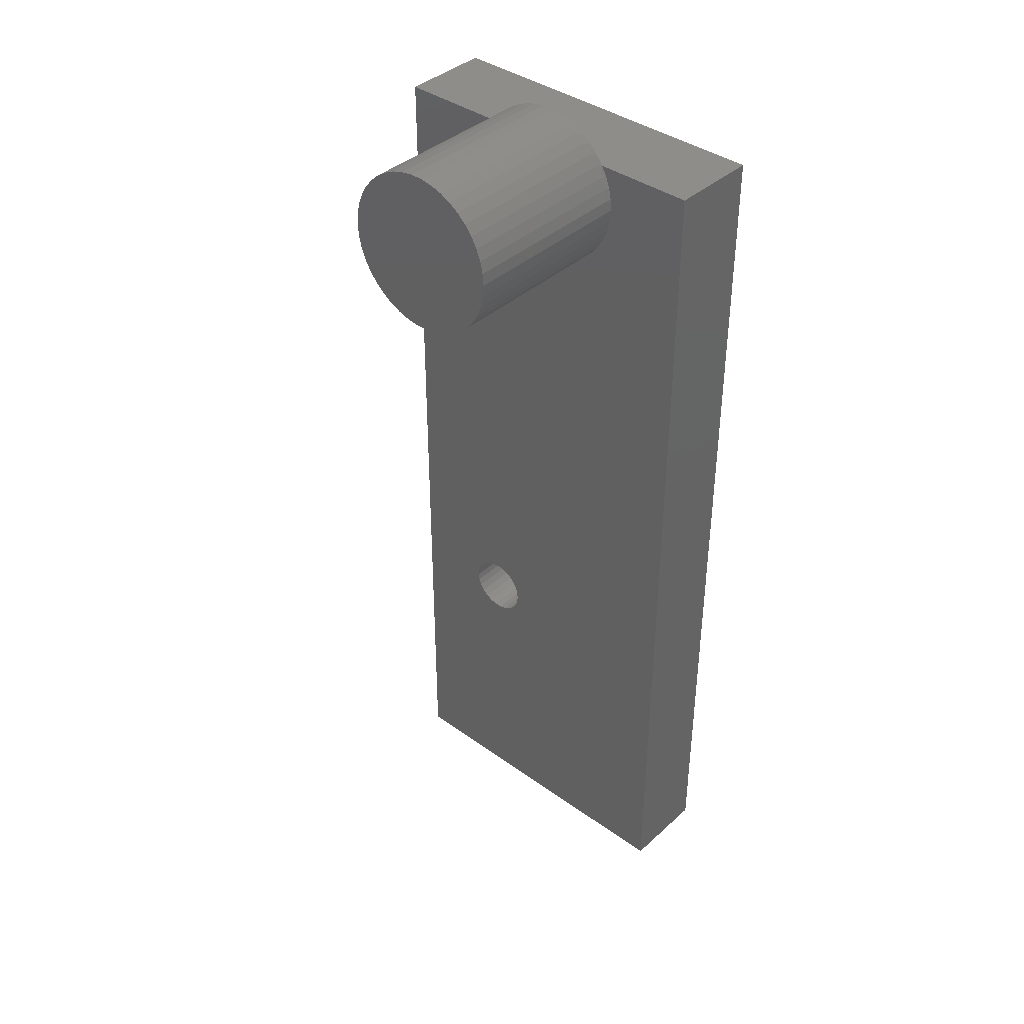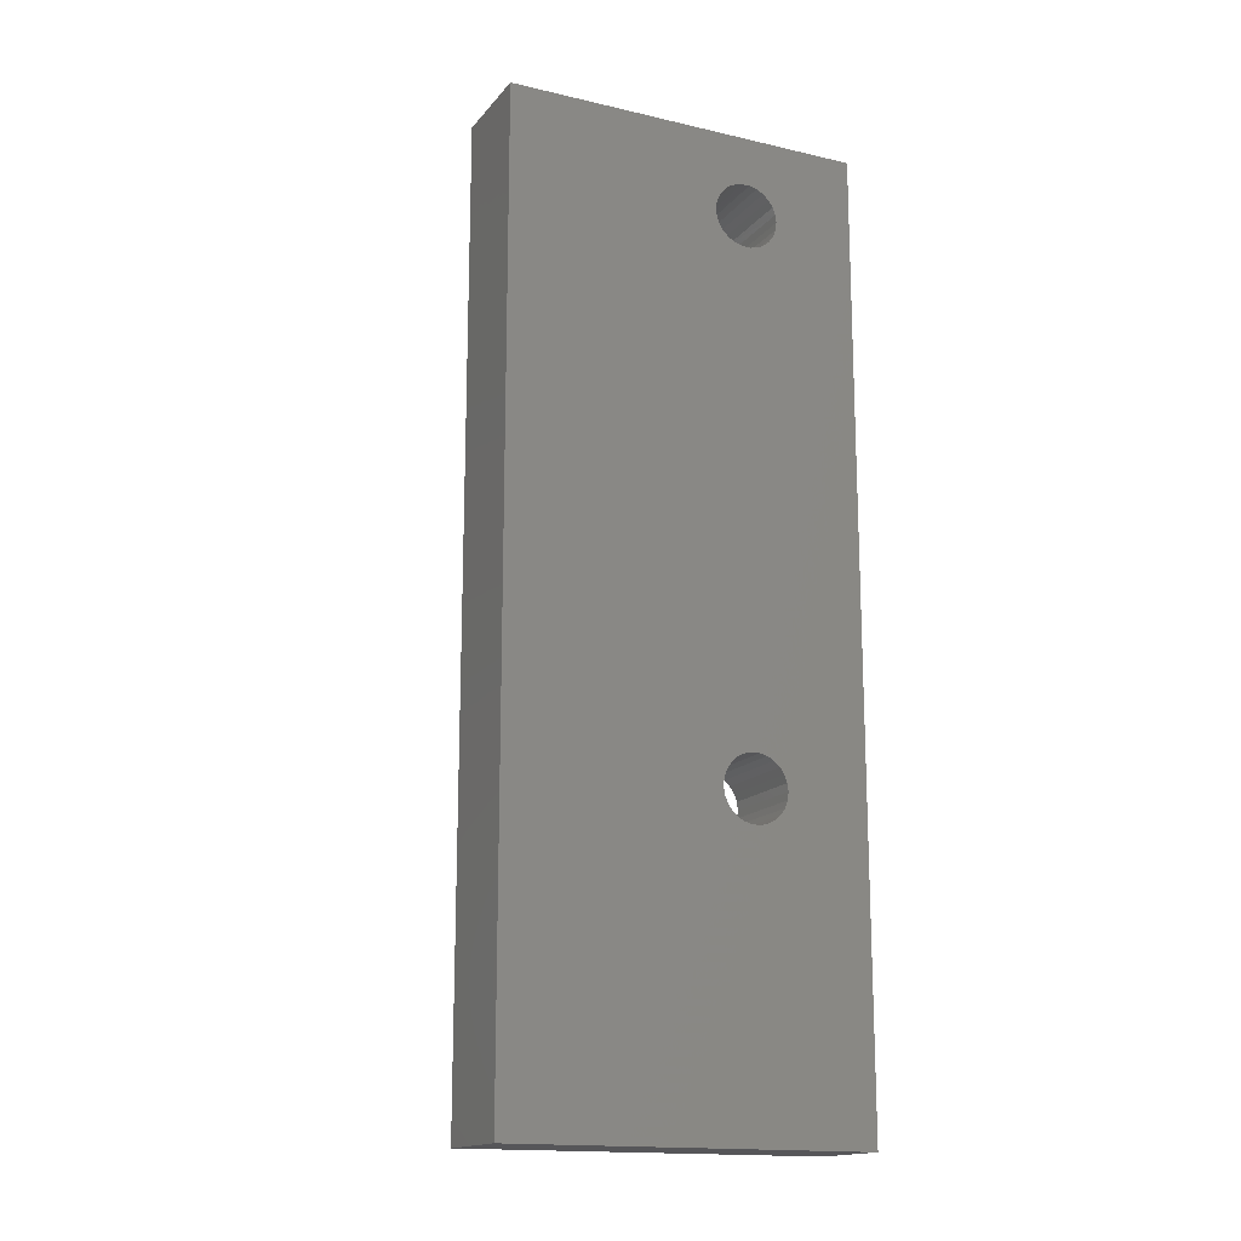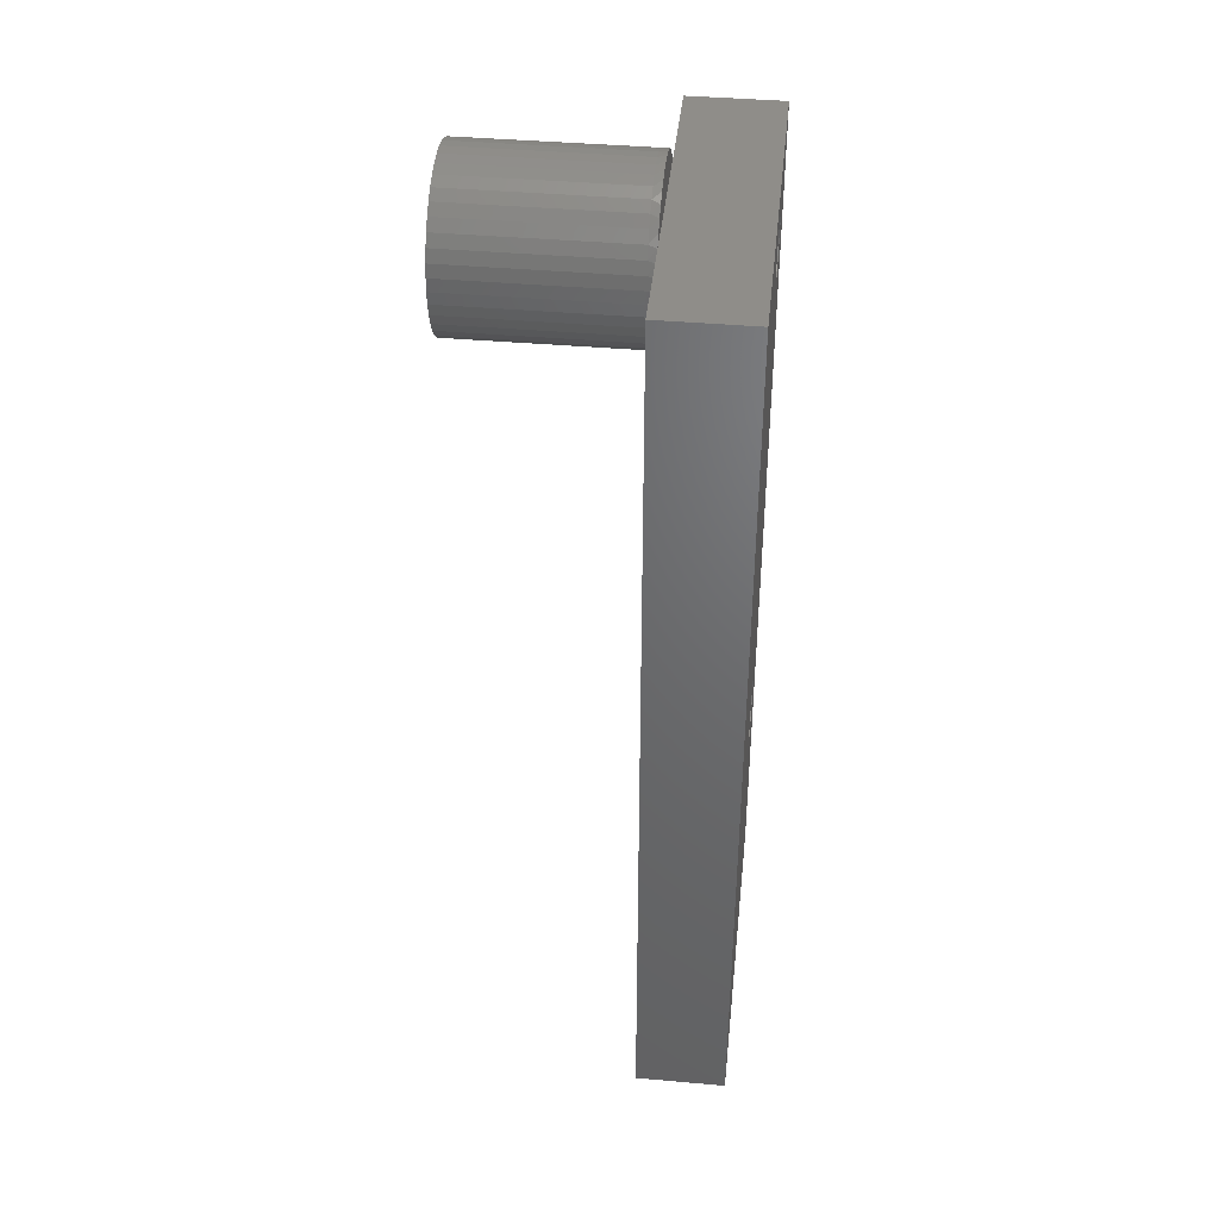
<metadata>
{"format":"stl","ext":"stl","renderer":"f3d","projection":"perspective","resolution":1024,"background":"white","views":[{"elev":39.3,"azim":41.9,"up":"+Z"},{"elev":-16.1,"azim":154.3,"up":"+Z"},{"elev":41.1,"azim":96.1,"up":"+Z"}]}
</metadata>
<code>
# stl→obj: 295 verts, 594 faces
v 0.318 -0.01587 -1.008
v -0.4115 -0.1905 -1.008
v -0.4115 -0.01587 -1.008
v 0.318 -0.1905 -1.008
v -0.4115 -0.1905 0.9148
v -0.4115 -0.01587 0.9148
v 0.318 -0.01587 0.9148
v 0.318 -0.1905 0.9148
v -0.4115 0 -1.008
v 0.318 0 -1.008
v -0.217 -0.1905 -0.4329
v -0.229 -0.1905 -0.4223
v -0.2381 -0.1905 -0.4091
v -0.2029 -0.1905 -0.4403
v -0.2438 -0.1905 -0.3942
v -0.1874 -0.1905 -0.4441
v -0.2457 -0.1905 -0.3783
v -0.1714 -0.1905 -0.4441
v -0.1558 -0.1905 -0.4403
v -0.1417 -0.1905 -0.4329
v -0.1297 -0.1905 -0.4223
v -0.1206 -0.1905 -0.4091
v -0.115 -0.1905 -0.3942
v -0.1131 -0.1905 -0.3783
v -0.115 -0.1905 -0.3624
v -0.2297 -0.1905 0.7059
v -0.2381 -0.1905 -0.3475
v -0.229 -0.1905 -0.3343
v -0.2182 -0.1905 0.6953
v -0.217 -0.1905 -0.3237
v -0.2384 -0.1905 0.7189
v -0.2045 -0.1905 0.6877
v -0.2029 -0.1905 -0.3163
v -0.1895 -0.1905 0.6835
v -0.1874 -0.1905 -0.3125
v -0.2439 -0.1905 0.7336
v -0.2438 -0.1905 -0.3624
v -0.2457 -0.1905 0.7492
v -0.2438 -0.1905 0.7647
v -0.2383 -0.1905 0.7794
v -0.1233 -0.1905 0.6776
v -0.1585 -0.1905 0.6861
v -0.1738 -0.1905 0.6829
v -0.1443 -0.1905 0.6928
v -0.2296 -0.1905 0.7924
v -0.1004 -0.1905 0.6658
v -0.07586 -0.1905 0.6576
v -0.1714 -0.1905 -0.3125
v -0.05039 -0.1905 0.6532
v -0.2045 -0.1905 0.8324
v -0.218 -0.1905 0.8029
v -0.2043 -0.1905 0.8105
v -0.02456 -0.1905 0.6526
v -0.1558 -0.1905 -0.3163
v -0.2019 -0.1905 0.8541
v 0.001065 -0.1905 0.656
v -0.1417 -0.1905 -0.3237
v -0.1966 -0.1905 0.8753
v 0.02588 -0.1905 0.6632
v -0.1297 -0.1905 -0.3343
v -0.1886 -0.1905 0.8956
v 0.04932 -0.1905 0.6741
v -0.178 -0.1905 0.9148
v 0.07086 -0.1905 0.6884
v -0.1206 -0.1905 -0.3475
v 0.08999 -0.1905 0.7058
v 0.135 -0.1905 0.8472
v 0.1367 -0.1905 0.8231
v 0.1299 -0.1905 0.8709
v 0.1215 -0.1905 0.8935
v 0.11 -0.1905 0.9148
v 0.1063 -0.1905 0.7259
v 0.1193 -0.1905 0.7481
v 0.1289 -0.1905 0.7722
v 0.1347 -0.1905 0.7973
v -0.4115 0 0.9148
v 0.318 0 0.9148
v -0.217 0 -0.4329
v -0.229 0 -0.4223
v -0.2381 0 -0.4091
v -0.2029 0 -0.4403
v -0.2438 0 -0.3942
v -0.1874 0 -0.4441
v -0.2457 0 -0.3783
v -0.1714 0 -0.4441
v -0.1558 0 -0.4403
v -0.1417 0 -0.4329
v -0.1297 0 -0.4223
v -0.1206 0 -0.4091
v -0.115 0 -0.3942
v -0.1131 0 -0.3783
v -0.115 0 -0.3624
v -0.217 0 0.6945
v -0.229 0 -0.3343
v -0.229 0 0.7051
v -0.217 0 -0.3237
v -0.2381 0 0.7182
v -0.2381 0 -0.3475
v -0.2029 0 0.687
v -0.2029 0 -0.3163
v -0.1874 0 0.6832
v -0.1874 0 -0.3125
v -0.2438 0 -0.3624
v -0.2438 0 0.7332
v -0.2457 0 0.749
v -0.1714 0 0.6832
v -0.1714 0 -0.3125
v -0.2438 0 0.7649
v -0.1558 0 0.687
v -0.1558 0 -0.3163
v -0.2381 0 0.7798
v -0.1417 0 0.6945
v -0.1417 0 -0.3237
v -0.229 0 0.793
v -0.1297 0 0.7051
v -0.1297 0 -0.3343
v -0.217 0 0.8036
v -0.2029 0 0.811
v -0.1874 0 0.8149
v -0.1714 0 0.8149
v -0.1206 0 -0.3475
v -0.1131 0 0.749
v -0.115 0 0.7649
v -0.1206 0 0.7798
v -0.1297 0 0.793
v -0.1417 0 0.8036
v -0.1558 0 0.811
v -0.1206 0 0.7182
v -0.115 0 0.7332
v 0.1367 -0.2063 0.8231
v 0.1348 -0.2063 0.8485
v 0.1291 -0.2063 0.8734
v 0.1198 -0.2063 0.8972
v 0.107 -0.2063 0.9193
v 0.09538 -0.1905 0.9345
v 0.09111 -0.2063 0.9392
v 0.07814 -0.1905 0.9518
v 0.07241 -0.2063 0.9566
v 0.0586 -0.1905 0.9665
v 0.05132 -0.2063 0.971
v 0.03715 -0.1905 0.9783
v 0.02833 -0.2063 0.982
v 0.01425 -0.1905 0.9869
v 0.003951 -0.2063 0.9895
v -0.009643 -0.1905 0.9921
v -0.02128 -0.2063 0.9933
v -0.03404 -0.1905 0.9938
v -0.0468 -0.2063 0.9933
v -0.05843 -0.1905 0.9921
v -0.07203 -0.2063 0.9895
v -0.08233 -0.1905 0.9869
v -0.09641 -0.2063 0.982
v -0.1052 -0.1905 0.9783
v -0.1194 -0.2063 0.971
v -0.1267 -0.1905 0.9665
v -0.1405 -0.2063 0.9566
v -0.1462 -0.1905 0.9518
v -0.1592 -0.2063 0.9392
v -0.1635 -0.1905 0.9345
v -0.1751 -0.2063 0.9193
v -0.1879 -0.2063 0.8972
v -0.1972 -0.2063 0.8734
v -0.2029 -0.2063 0.8485
v -0.2048 -0.2063 0.8231
v -0.2029 -0.2063 0.7977
v -0.2011 -0.1905 0.7881
v -0.1972 -0.2063 0.7728
v -0.195 -0.1905 0.7663
v -0.1879 -0.2063 0.749
v -0.1861 -0.1905 0.7456
v -0.1751 -0.2063 0.7269
v -0.1746 -0.1905 0.7262
v -0.1605 -0.1905 0.7085
v -0.1592 -0.2063 0.707
v -0.1405 -0.2063 0.6896
v -0.1194 -0.2063 0.6753
v -0.09641 -0.2063 0.6642
v -0.07203 -0.2063 0.6567
v -0.0468 -0.2063 0.6529
v -0.02128 -0.2063 0.6529
v 0.003951 -0.2063 0.6567
v 0.02833 -0.2063 0.6642
v 0.05132 -0.2063 0.6753
v 0.07241 -0.2063 0.6896
v 0.09111 -0.2063 0.707
v 0.107 -0.2063 0.7269
v 0.1198 -0.2063 0.749
v 0.1291 -0.2063 0.7728
v 0.1348 -0.2063 0.7977
v -0.115 -0.01587 0.7649
v -0.1131 -0.01587 0.749
v -0.1131 -0.1905 0.749
v -0.115 -0.1905 0.7651
v -0.1206 -0.01587 0.7798
v -0.1208 -0.1905 0.7802
v -0.1297 -0.01587 0.793
v -0.1301 -0.1905 0.7934
v -0.1417 -0.01587 0.8036
v -0.1423 -0.1905 0.804
v -0.1558 -0.01587 0.811
v -0.1567 -0.1905 0.8114
v -0.1714 -0.01587 0.8149
v -0.1725 -0.1905 0.815
v -0.1874 -0.01587 0.8149
v -0.1887 -0.1905 0.8147
v -0.2029 -0.01587 0.811
v -0.217 -0.01587 0.8036
v -0.229 -0.01587 0.793
v -0.2381 -0.01587 0.7798
v -0.2438 -0.01587 0.7649
v -0.2457 -0.01587 0.749
v -0.2438 -0.01587 0.7332
v -0.2381 -0.01587 0.7182
v -0.229 -0.01587 0.7051
v -0.217 -0.01587 0.6945
v -0.2029 -0.01587 0.687
v -0.1874 -0.01587 0.6832
v -0.1714 -0.01587 0.6832
v -0.1558 -0.01587 0.687
v -0.1417 -0.01587 0.6945
v -0.1337 -0.1905 0.701
v -0.1297 -0.01587 0.7051
v -0.1249 -0.1905 0.7111
v -0.1206 -0.01587 0.7182
v -0.1184 -0.1905 0.7229
v -0.115 -0.01587 0.7332
v -0.1144 -0.1905 0.7357
v -0.115 -0.01587 -0.3624
v -0.1131 -0.01587 -0.3783
v -0.1206 -0.01587 -0.3475
v -0.1297 -0.01587 -0.3343
v -0.1417 -0.01587 -0.3237
v -0.1558 -0.01587 -0.3163
v -0.1714 -0.01587 -0.3125
v -0.1874 -0.01587 -0.3125
v -0.2029 -0.01587 -0.3163
v -0.217 -0.01587 -0.3237
v -0.229 -0.01587 -0.3343
v -0.2381 -0.01587 -0.3475
v -0.2438 -0.01587 -0.3624
v -0.2457 -0.01587 -0.3783
v -0.2438 -0.01587 -0.3942
v -0.2381 -0.01587 -0.4091
v -0.229 -0.01587 -0.4223
v -0.217 -0.01587 -0.4329
v -0.2029 -0.01587 -0.4403
v -0.1874 -0.01587 -0.4441
v -0.1714 -0.01587 -0.4441
v -0.1558 -0.01587 -0.4403
v -0.1417 -0.01587 -0.4329
v -0.1297 -0.01587 -0.4223
v -0.1206 -0.01587 -0.4091
v -0.115 -0.01587 -0.3942
v 0.1367 -0.5714 0.8231
v 0.1348 -0.5714 0.8485
v 0.1291 -0.5714 0.8734
v 0.1198 -0.5714 0.8972
v 0.107 -0.5714 0.9193
v 0.09111 -0.5714 0.9392
v 0.07241 -0.5714 0.9566
v 0.05132 -0.5714 0.971
v 0.02833 -0.5714 0.982
v 0.003951 -0.5714 0.9895
v -0.02128 -0.5714 0.9933
v -0.0468 -0.5714 0.9933
v -0.07203 -0.5714 0.9895
v -0.09641 -0.5714 0.982
v -0.1194 -0.5714 0.971
v -0.1405 -0.5714 0.9566
v -0.1592 -0.5714 0.9392
v -0.1751 -0.5714 0.9193
v -0.1879 -0.5714 0.8972
v -0.1972 -0.5714 0.8734
v -0.2029 -0.5714 0.8485
v -0.2048 -0.5714 0.8231
v -0.2029 -0.5714 0.7977
v -0.1972 -0.5714 0.7728
v -0.1879 -0.5714 0.749
v -0.1751 -0.5714 0.7269
v -0.1592 -0.5714 0.707
v -0.1405 -0.5714 0.6896
v -0.1194 -0.5714 0.6753
v -0.09641 -0.5714 0.6642
v -0.07203 -0.5714 0.6567
v -0.0468 -0.5714 0.6529
v -0.02128 -0.5714 0.6529
v 0.003951 -0.5714 0.6567
v 0.02833 -0.5714 0.6642
v 0.05132 -0.5714 0.6753
v 0.07241 -0.5714 0.6896
v 0.09111 -0.5714 0.707
v 0.107 -0.5714 0.7269
v 0.1198 -0.5714 0.749
v 0.1291 -0.5714 0.7728
v 0.1348 -0.5714 0.7977
f 1 2 3
f 1 4 2
f 3 5 6
f 3 2 5
f 7 4 1
f 7 8 4
f 1 3 9
f 1 9 10
f 11 12 2
f 13 2 12
f 14 11 2
f 15 2 13
f 16 14 2
f 17 2 15
f 18 16 2
f 19 2 4
f 19 18 2
f 20 19 4
f 21 20 4
f 22 21 4
f 23 22 4
f 24 23 4
f 25 24 4
f 26 27 28
f 29 26 28
f 29 28 30
f 31 27 26
f 32 29 30
f 32 30 33
f 34 32 33
f 34 33 35
f 5 31 36
f 5 37 27
f 5 27 31
f 38 5 36
f 39 5 38
f 40 5 39
f 41 42 43
f 41 44 42
f 45 5 40
f 46 43 34
f 46 41 43
f 47 34 35
f 47 35 48
f 47 46 34
f 49 47 48
f 50 51 52
f 50 45 51
f 53 49 48
f 53 48 54
f 55 5 45
f 55 45 50
f 56 54 57
f 56 53 54
f 58 5 55
f 59 57 60
f 59 56 57
f 61 5 58
f 62 59 60
f 63 5 61
f 64 60 65
f 64 62 60
f 66 65 25
f 66 64 65
f 8 67 68
f 8 69 67
f 8 70 69
f 8 71 70
f 8 25 4
f 8 72 66
f 8 73 72
f 8 74 73
f 8 75 74
f 8 68 75
f 8 66 25
f 5 2 17
f 5 17 37
f 71 8 7
f 63 71 7
f 6 5 63
f 6 63 7
f 3 6 76
f 3 76 9
f 7 1 10
f 7 10 77
f 78 9 79
f 80 79 9
f 81 9 78
f 82 80 9
f 83 9 81
f 84 82 9
f 85 9 83
f 86 10 9
f 86 9 85
f 87 10 86
f 88 10 87
f 89 10 88
f 90 10 89
f 91 10 90
f 92 10 91
f 93 94 95
f 93 96 94
f 97 95 94
f 97 94 98
f 99 100 96
f 99 96 93
f 101 102 100
f 101 100 99
f 76 98 103
f 76 97 98
f 76 104 97
f 105 104 76
f 106 107 102
f 106 102 101
f 108 105 76
f 109 110 107
f 109 107 106
f 111 108 76
f 112 113 110
f 112 110 109
f 114 111 76
f 115 116 113
f 115 113 112
f 117 114 76
f 118 117 76
f 119 118 76
f 120 119 76
f 77 92 121
f 77 121 116
f 77 122 123
f 77 123 124
f 77 124 125
f 77 125 126
f 77 126 127
f 77 127 120
f 77 116 115
f 77 115 128
f 77 128 129
f 77 129 122
f 77 120 76
f 77 10 92
f 76 84 9
f 76 103 84
f 130 68 67
f 131 67 69
f 131 130 67
f 132 131 69
f 132 69 70
f 133 132 70
f 133 70 71
f 134 133 71
f 134 71 135
f 136 134 135
f 136 135 137
f 138 136 137
f 138 137 139
f 140 138 139
f 140 139 141
f 142 140 141
f 142 141 143
f 144 142 143
f 144 143 145
f 146 144 145
f 146 145 147
f 148 146 147
f 148 147 149
f 150 148 149
f 150 149 151
f 152 150 151
f 152 151 153
f 154 152 153
f 154 153 155
f 156 154 155
f 156 155 157
f 158 156 157
f 158 157 159
f 160 159 63
f 160 158 159
f 161 63 61
f 161 61 58
f 161 160 63
f 162 58 55
f 162 161 58
f 163 55 50
f 163 162 55
f 164 50 52
f 164 163 50
f 165 52 166
f 165 164 52
f 167 166 168
f 167 165 166
f 169 168 170
f 169 167 168
f 171 170 172
f 171 172 173
f 171 169 170
f 174 173 44
f 174 171 173
f 175 44 41
f 175 174 44
f 176 175 41
f 176 41 46
f 177 176 46
f 177 46 47
f 178 177 47
f 178 47 49
f 179 178 49
f 179 49 53
f 180 179 53
f 180 53 56
f 181 180 56
f 181 56 59
f 182 181 59
f 182 59 62
f 183 182 62
f 183 62 64
f 184 183 64
f 184 64 66
f 185 184 66
f 185 66 72
f 186 185 72
f 186 72 73
f 187 186 73
f 187 73 74
f 188 187 74
f 188 74 75
f 189 188 75
f 189 75 68
f 130 189 68
f 190 191 192
f 190 192 193
f 194 193 195
f 194 190 193
f 196 195 197
f 196 194 195
f 198 197 199
f 198 196 197
f 200 199 201
f 200 198 199
f 202 201 203
f 202 200 201
f 204 203 205
f 204 202 203
f 206 205 52
f 206 204 205
f 207 52 51
f 207 206 52
f 208 51 45
f 208 207 51
f 209 208 45
f 209 45 40
f 210 209 40
f 210 40 39
f 211 210 39
f 211 39 38
f 211 38 36
f 212 211 36
f 212 36 31
f 213 212 31
f 213 31 26
f 214 213 26
f 214 26 29
f 215 214 29
f 215 29 32
f 216 215 32
f 216 32 34
f 217 216 34
f 217 34 43
f 218 217 43
f 218 43 42
f 219 218 42
f 219 42 44
f 220 219 44
f 220 44 221
f 222 221 223
f 222 220 221
f 224 223 225
f 224 222 223
f 226 225 227
f 226 224 225
f 191 227 192
f 191 226 227
f 228 229 24
f 228 24 25
f 230 25 65
f 230 228 25
f 231 65 60
f 231 230 65
f 232 60 57
f 232 231 60
f 233 57 54
f 233 232 57
f 234 54 48
f 234 233 54
f 235 48 35
f 235 234 48
f 236 35 33
f 236 235 35
f 237 33 30
f 237 236 33
f 238 30 28
f 238 237 30
f 239 238 28
f 239 28 27
f 239 27 37
f 240 239 37
f 241 240 37
f 241 37 17
f 242 17 15
f 242 241 17
f 243 15 13
f 243 242 15
f 244 13 12
f 244 243 13
f 245 12 11
f 245 244 12
f 246 11 14
f 246 245 11
f 247 14 16
f 247 246 14
f 248 16 18
f 248 247 16
f 249 18 19
f 249 248 18
f 250 19 20
f 250 249 19
f 251 20 21
f 251 250 20
f 252 21 22
f 252 251 21
f 253 22 23
f 253 252 22
f 229 23 24
f 229 253 23
f 6 7 77
f 6 77 76
f 135 71 63
f 135 63 159
f 137 141 139
f 137 143 141
f 137 145 143
f 137 147 145
f 137 149 147
f 137 151 149
f 137 153 151
f 137 155 153
f 137 157 155
f 137 159 157
f 137 135 159
f 228 91 229
f 228 92 91
f 230 121 92
f 230 92 228
f 231 116 121
f 231 121 230
f 232 113 116
f 232 116 231
f 233 110 113
f 233 113 232
f 234 107 110
f 234 110 233
f 235 102 107
f 235 107 234
f 236 100 102
f 236 102 235
f 237 96 100
f 237 100 236
f 238 94 96
f 238 96 237
f 239 94 238
f 239 98 94
f 240 98 239
f 240 103 98
f 241 103 240
f 241 84 103
f 242 82 84
f 242 84 241
f 243 82 242
f 243 80 82
f 244 79 80
f 244 80 243
f 245 78 79
f 245 79 244
f 246 81 78
f 246 78 245
f 247 83 81
f 247 81 246
f 248 85 83
f 248 83 247
f 249 86 85
f 249 85 248
f 250 87 86
f 250 86 249
f 251 88 87
f 251 87 250
f 252 89 88
f 252 88 251
f 253 90 89
f 253 89 252
f 229 91 90
f 229 90 253
f 190 122 191
f 190 123 122
f 194 124 123
f 194 123 190
f 196 125 124
f 196 124 194
f 198 126 125
f 198 125 196
f 200 127 126
f 200 126 198
f 202 120 127
f 202 127 200
f 204 119 120
f 204 120 202
f 206 118 119
f 206 119 204
f 207 117 118
f 207 118 206
f 208 114 117
f 208 117 207
f 209 114 208
f 209 111 114
f 210 111 209
f 210 108 111
f 211 108 210
f 211 105 108
f 212 104 105
f 212 105 211
f 213 104 212
f 213 97 104
f 214 95 97
f 214 97 213
f 215 93 95
f 215 95 214
f 216 99 93
f 216 93 215
f 217 101 99
f 217 99 216
f 218 106 101
f 218 101 217
f 219 109 106
f 219 106 218
f 220 112 109
f 220 109 219
f 222 115 112
f 222 112 220
f 224 128 115
f 224 115 222
f 226 129 128
f 226 128 224
f 191 122 129
f 191 129 226
f 131 254 130
f 131 255 254
f 132 256 255
f 132 255 131
f 133 256 132
f 133 257 256
f 134 257 133
f 134 258 257
f 136 259 258
f 136 258 134
f 138 259 136
f 138 260 259
f 140 261 260
f 140 260 138
f 142 262 261
f 142 261 140
f 144 263 262
f 144 262 142
f 146 264 263
f 146 263 144
f 148 265 264
f 148 264 146
f 150 266 265
f 150 265 148
f 152 267 266
f 152 266 150
f 154 268 267
f 154 267 152
f 156 269 268
f 156 268 154
f 158 270 269
f 158 269 156
f 160 271 270
f 160 270 158
f 161 272 271
f 161 271 160
f 162 273 272
f 162 272 161
f 163 274 273
f 163 273 162
f 164 275 274
f 164 274 163
f 165 276 275
f 165 275 164
f 167 277 276
f 167 276 165
f 169 278 277
f 169 279 278
f 169 277 167
f 171 279 169
f 174 280 279
f 174 281 280
f 174 279 171
f 175 281 174
f 176 281 175
f 176 282 281
f 176 283 282
f 177 284 283
f 177 283 176
f 178 284 177
f 179 284 178
f 179 285 284
f 180 285 179
f 180 286 285
f 181 286 180
f 181 287 286
f 181 288 287
f 182 288 181
f 183 288 182
f 183 289 288
f 184 289 183
f 184 290 289
f 185 291 290
f 185 290 184
f 186 291 185
f 186 292 291
f 187 293 292
f 187 292 186
f 188 294 293
f 188 295 294
f 188 293 187
f 189 295 188
f 130 254 295
f 130 295 189
f 221 44 173
f 223 221 173
f 225 173 172
f 225 223 173
f 227 225 172
f 205 166 52
f 192 227 172
f 203 166 205
f 193 172 170
f 193 192 172
f 201 168 166
f 201 166 203
f 195 193 170
f 199 168 201
f 197 170 168
f 197 195 170
f 197 168 199
f 254 294 295
f 263 264 265
f 263 265 266
f 259 254 255
f 259 255 256
f 259 256 257
f 259 257 258
f 259 260 261
f 259 261 262
f 259 262 263
f 259 294 254
f 259 266 267
f 259 267 268
f 259 268 269
f 259 269 270
f 259 270 271
f 259 271 272
f 259 272 273
f 259 273 274
f 259 274 275
f 259 275 276
f 259 276 277
f 259 277 278
f 259 278 279
f 259 279 280
f 259 280 281
f 259 281 282
f 259 282 283
f 259 283 284
f 259 284 285
f 259 285 286
f 259 286 287
f 259 287 288
f 259 288 289
f 259 289 290
f 259 290 291
f 259 291 292
f 259 292 293
f 259 293 294
f 259 263 266

</code>
